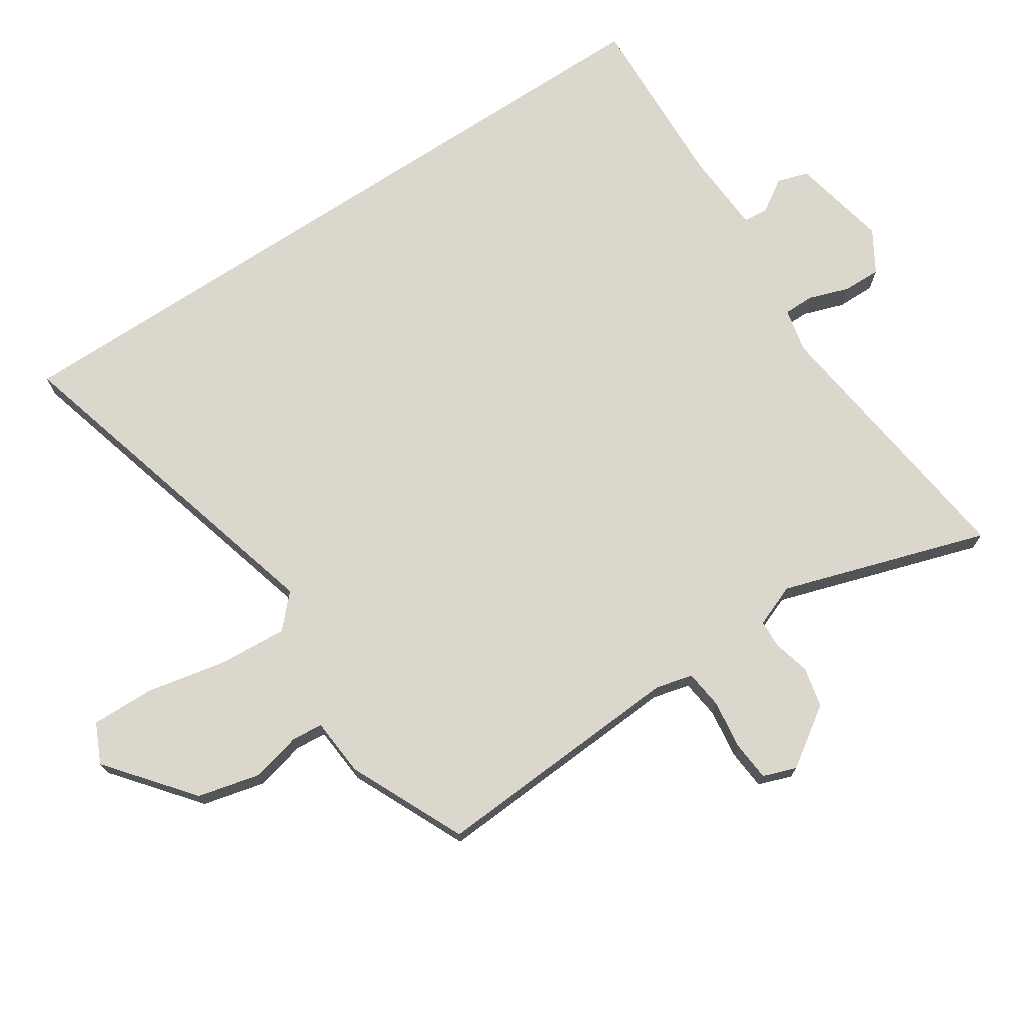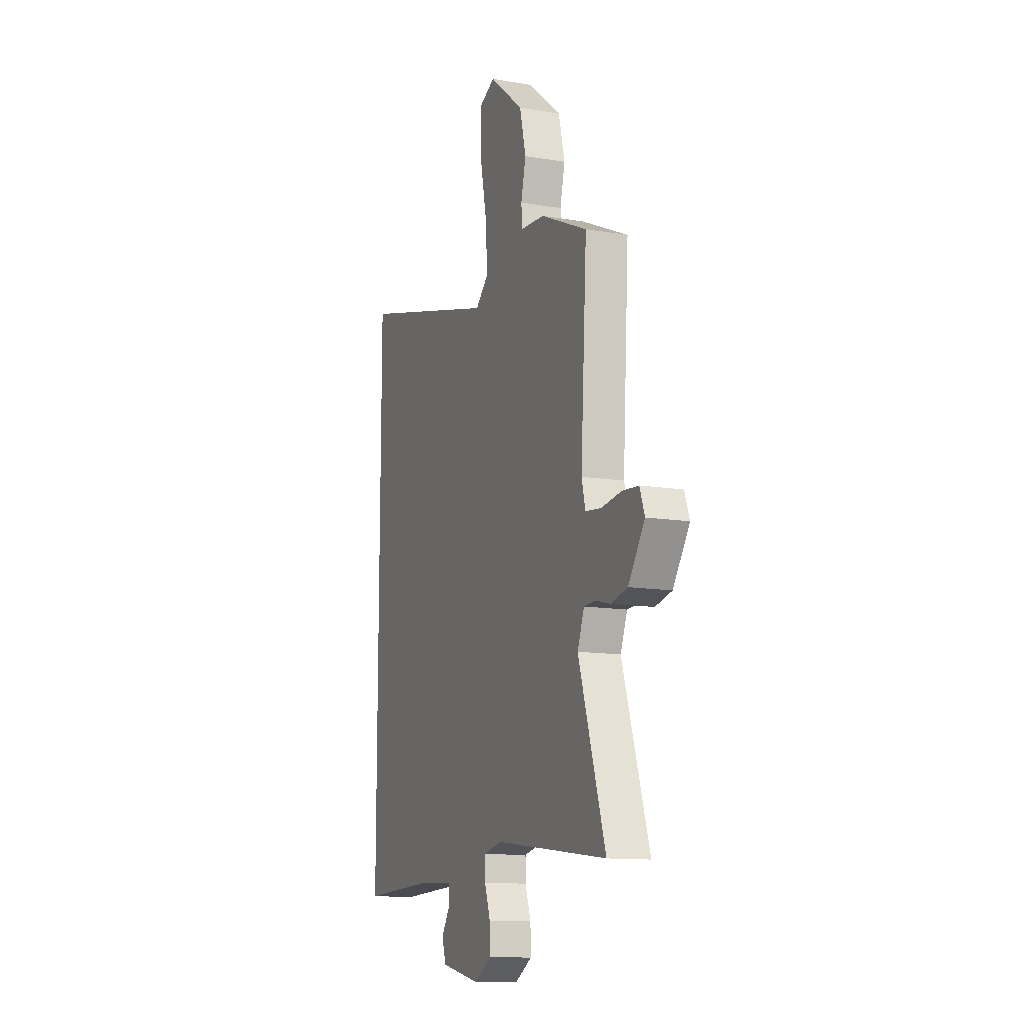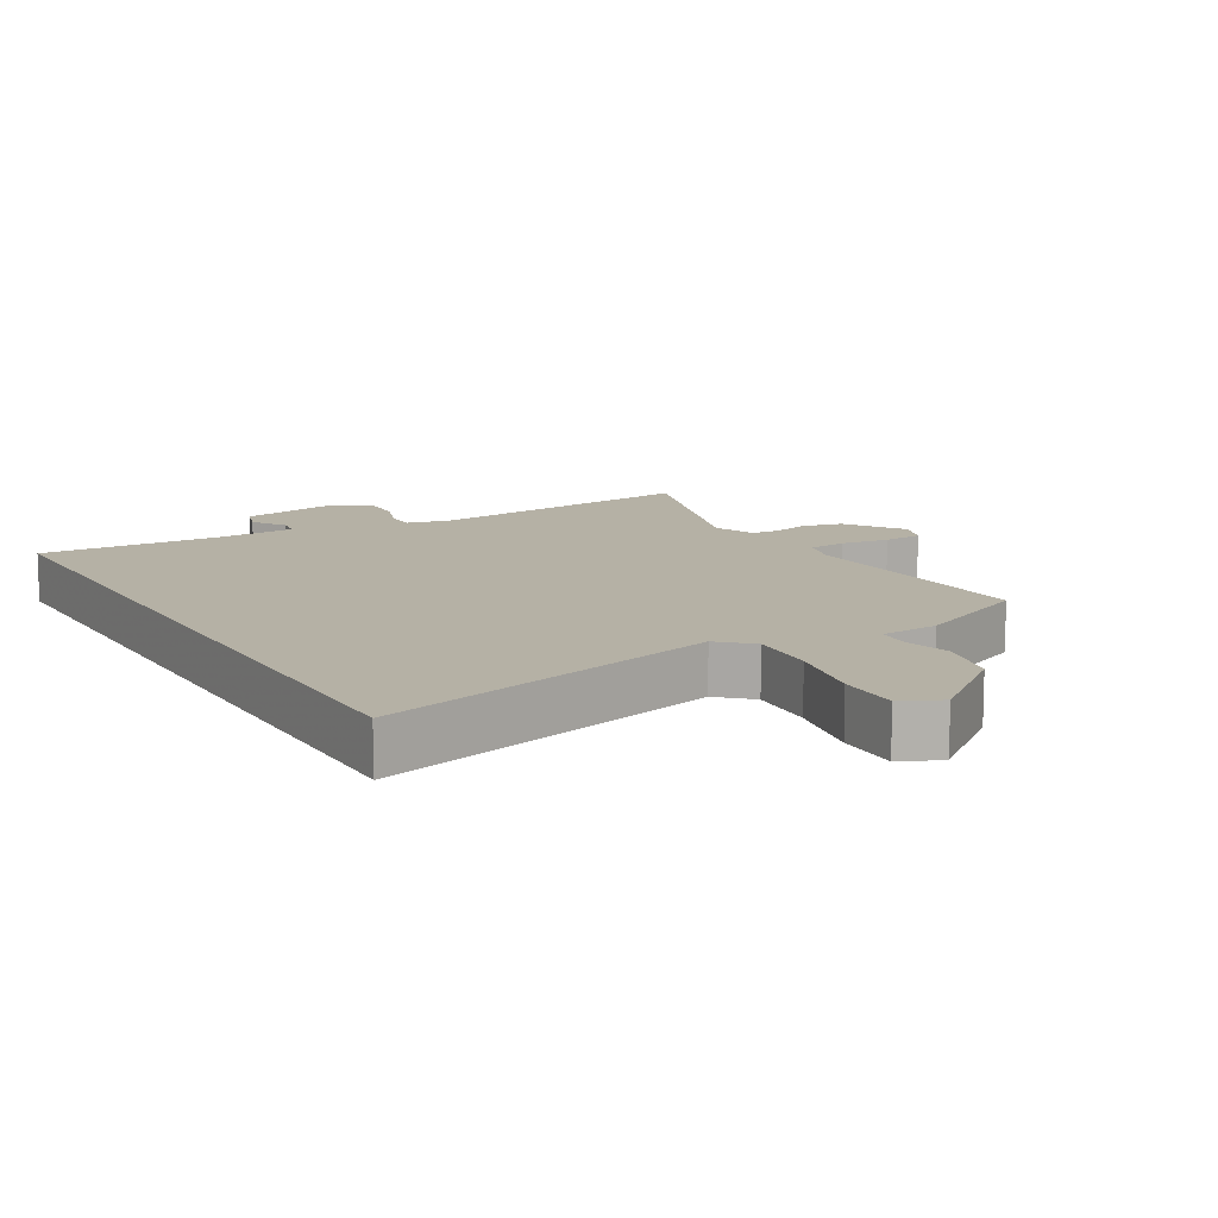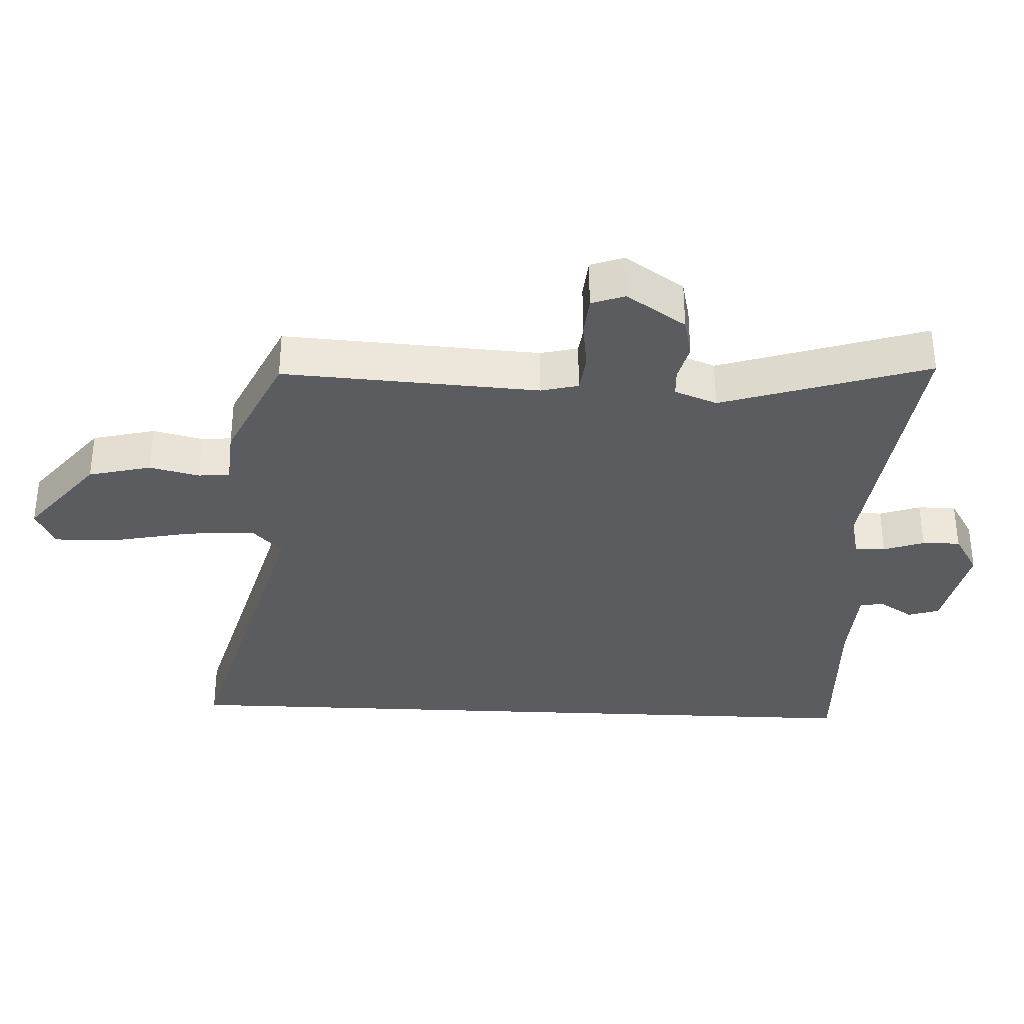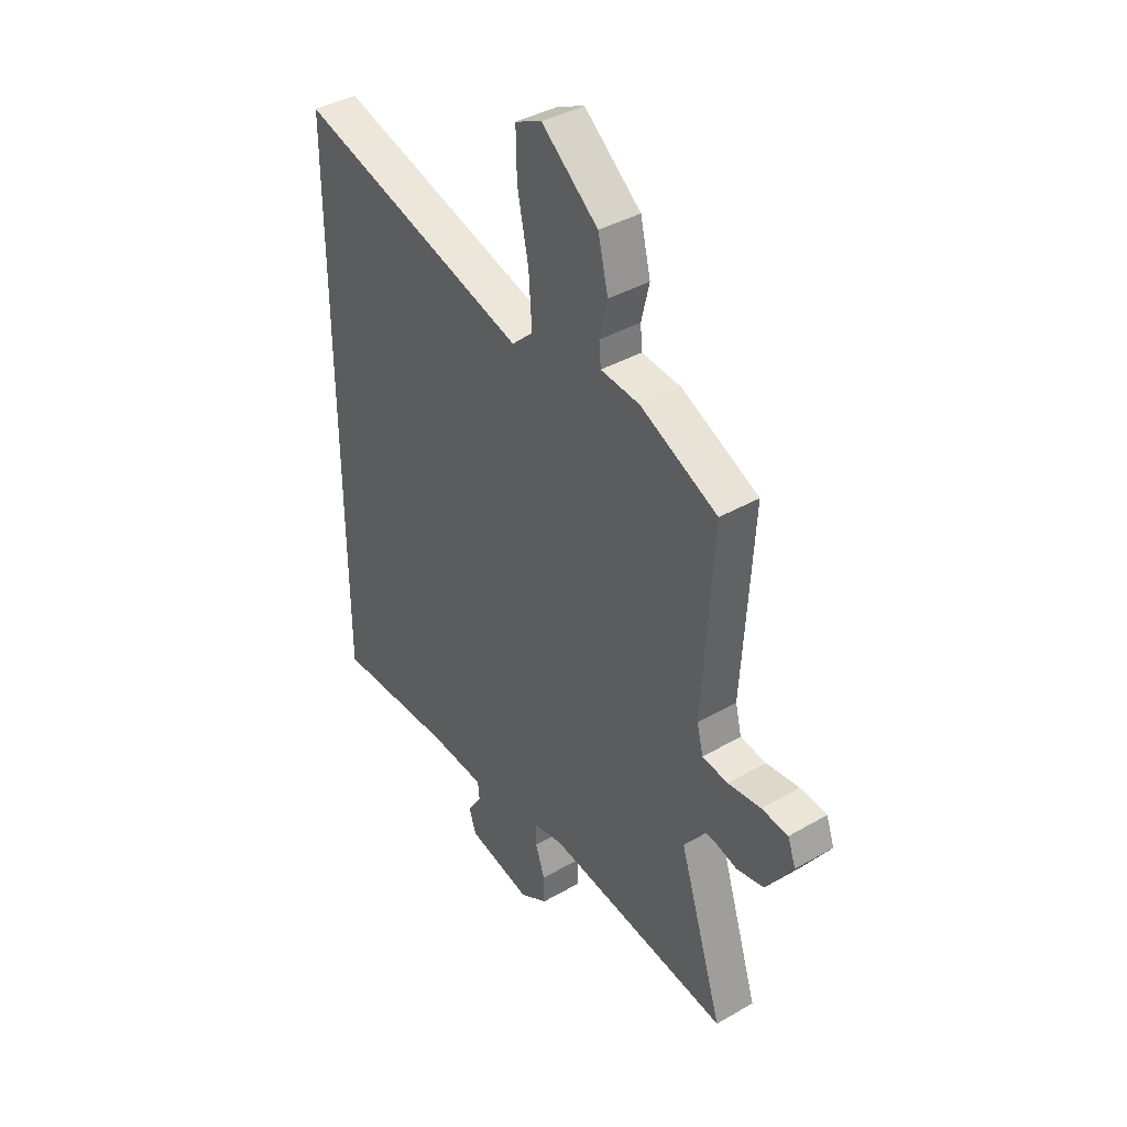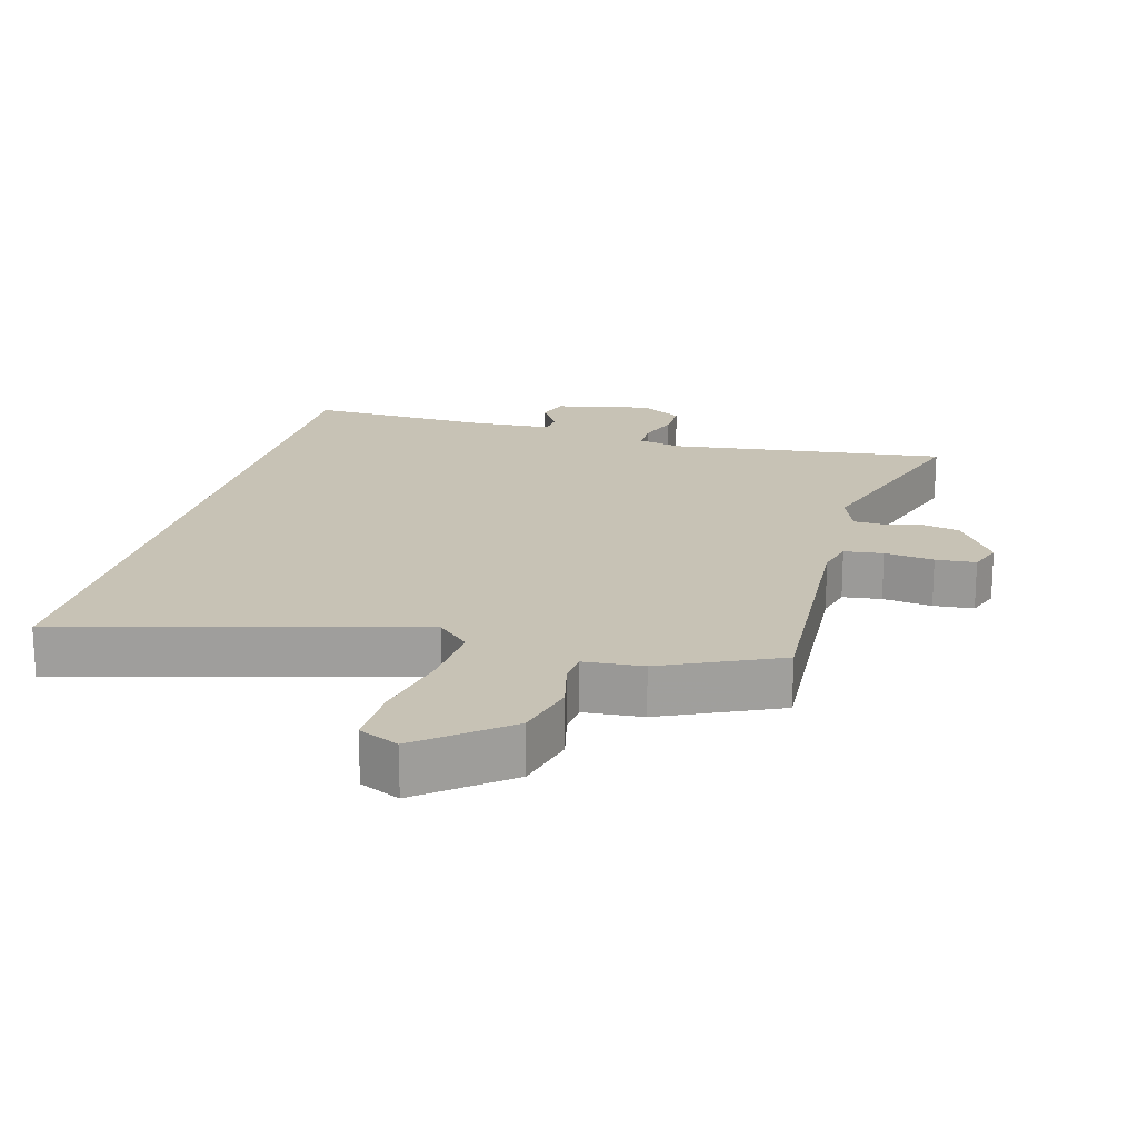
<metadata>
{"format":"obj","ext":"obj","renderer":"f3d","projection":"perspective","resolution":1024,"background":"white","views":[{"elev":72.8,"azim":56.6,"up":"+Y"},{"elev":-12.4,"azim":68.5,"up":"+Z"},{"elev":11.9,"azim":-30.2,"up":"+Y"},{"elev":-34.0,"azim":87.4,"up":"+Y"},{"elev":39.3,"azim":54.3,"up":"+Z"},{"elev":19.0,"azim":15.2,"up":"+Y"}]}
</metadata>
<code>
v 0.495 0.07 0.444
v 0.472 0.07 0.06
v 0.486 0.07 0.004
v 0.544 0.07 -0.003
v 0.618 0.07 0.007
v 0.678 0.07 0.002
v 0.696 0.07 -0.048
v 0.636 0.07 -0.137
v 0.575 0.07 -0.151
v 0.52 0.07 -0.137
v 0.478 0.07 -0.139
v 0.453 0.07 -0.203
v 0.552 0.07 -0.513
v 0.135 0.07 -0.462
v 0.069 0.07 -0.477
v 0.069 0.07 -0.523
v 0.09 0.07 -0.584
v 0.091 0.07 -0.641
v 0.028 0.07 -0.679
v -0.117 0.07 -0.649
v -0.132 0.07 -0.602
v -0.1 0.07 -0.552
v -0.104 0.07 -0.515
v -0.229 0.07 -0.508
v -0.5 0.07 -0.519
v -0.5 0.07 0.599
v 0.023 0.07 0.457
v 0.071 0.07 0.502
v 0.064 0.07 0.605
v 0.039 0.07 0.726
v 0.037 0.07 0.821
v 0.097 0.07 0.849
v 0.224 0.07 0.747
v 0.247 0.07 0.653
v 0.229 0.07 0.578
v 0.233 0.07 0.531
v 0.321 0.07 0.524
v 0.495 0 0.444
v 0.472 0 0.06
v 0.486 0 0.004
v 0.544 0 -0.003
v 0.618 0 0.007
v 0.678 0 0.002
v 0.696 0 -0.048
v 0.636 0 -0.137
v 0.575 0 -0.151
v 0.52 0 -0.137
v 0.478 0 -0.139
v 0.453 0 -0.203
v 0.552 0 -0.513
v 0.135 0 -0.462
v 0.069 0 -0.477
v 0.069 0 -0.523
v 0.09 0 -0.584
v 0.091 0 -0.641
v 0.028 0 -0.679
v -0.117 0 -0.649
v -0.132 0 -0.602
v -0.1 0 -0.552
v -0.104 0 -0.515
v -0.229 0 -0.508
v -0.5 0 -0.519
v -0.5 0 0.599
v 0.023 0 0.457
v 0.071 0 0.502
v 0.064 0 0.605
v 0.039 0 0.726
v 0.037 0 0.821
v 0.097 0 0.849
v 0.224 0 0.747
v 0.247 0 0.653
v 0.229 0 0.578
v 0.233 0 0.531
v 0.321 0 0.524
f 36 37 1 2
f 33 34 35
f 32 33 35
f 31 32 35
f 30 31 35
f 29 30 35
f 28 29 35 36
f 36 2 3
f 28 36 3
f 27 28 3
f 26 27 3
f 25 26 3
f 24 25 3
f 20 21 22
f 19 20 22
f 18 19 22
f 17 18 22
f 16 17 22
f 15 16 22 23
f 24 3 4
f 23 24 4
f 15 23 4
f 14 15 4
f 8 9 10
f 7 8 10
f 6 7 10
f 5 6 10
f 4 5 10
f 4 10 11
f 14 4 11
f 12 13 14
f 11 12 14
f 39 38 74 73
f 72 71 70
f 72 70 69
f 72 69 68
f 72 68 67
f 72 67 66
f 73 72 66 65
f 40 39 73
f 40 73 65
f 40 65 64
f 40 64 63
f 40 63 62
f 40 62 61
f 59 58 57
f 59 57 56
f 59 56 55
f 59 55 54
f 59 54 53
f 60 59 53 52
f 41 40 61
f 41 61 60
f 41 60 52
f 41 52 51
f 47 46 45
f 47 45 44
f 47 44 43
f 47 43 42
f 47 42 41
f 48 47 41
f 48 41 51
f 51 50 49
f 51 49 48
f 1 38 39 2
f 2 39 40 3
f 3 40 41 4
f 4 41 42 5
f 5 42 43 6
f 6 43 44 7
f 7 44 45 8
f 8 45 46 9
f 9 46 47 10
f 10 47 48 11
f 11 48 49 12
f 12 49 50 13
f 13 50 51 14
f 14 51 52 15
f 15 52 53 16
f 16 53 54 17
f 17 54 55 18
f 18 55 56 19
f 19 56 57 20
f 20 57 58 21
f 21 58 59 22
f 22 59 60 23
f 23 60 61 24
f 24 61 62 25
f 25 62 63 26
f 26 63 64 27
f 27 64 65 28
f 28 65 66 29
f 29 66 67 30
f 30 67 68 31
f 31 68 69 32
f 32 69 70 33
f 33 70 71 34
f 34 71 72 35
f 35 72 73 36
f 36 73 74 37
f 37 74 38 1

</code>
